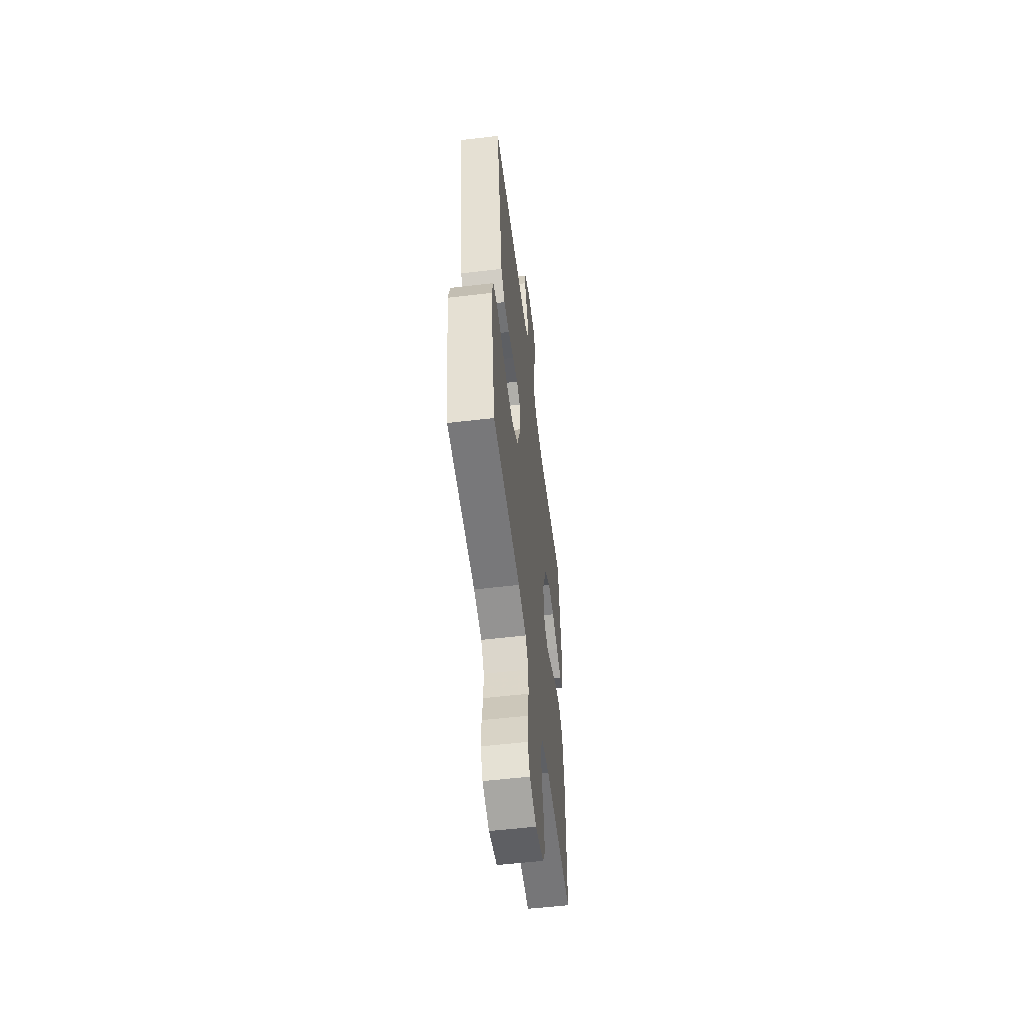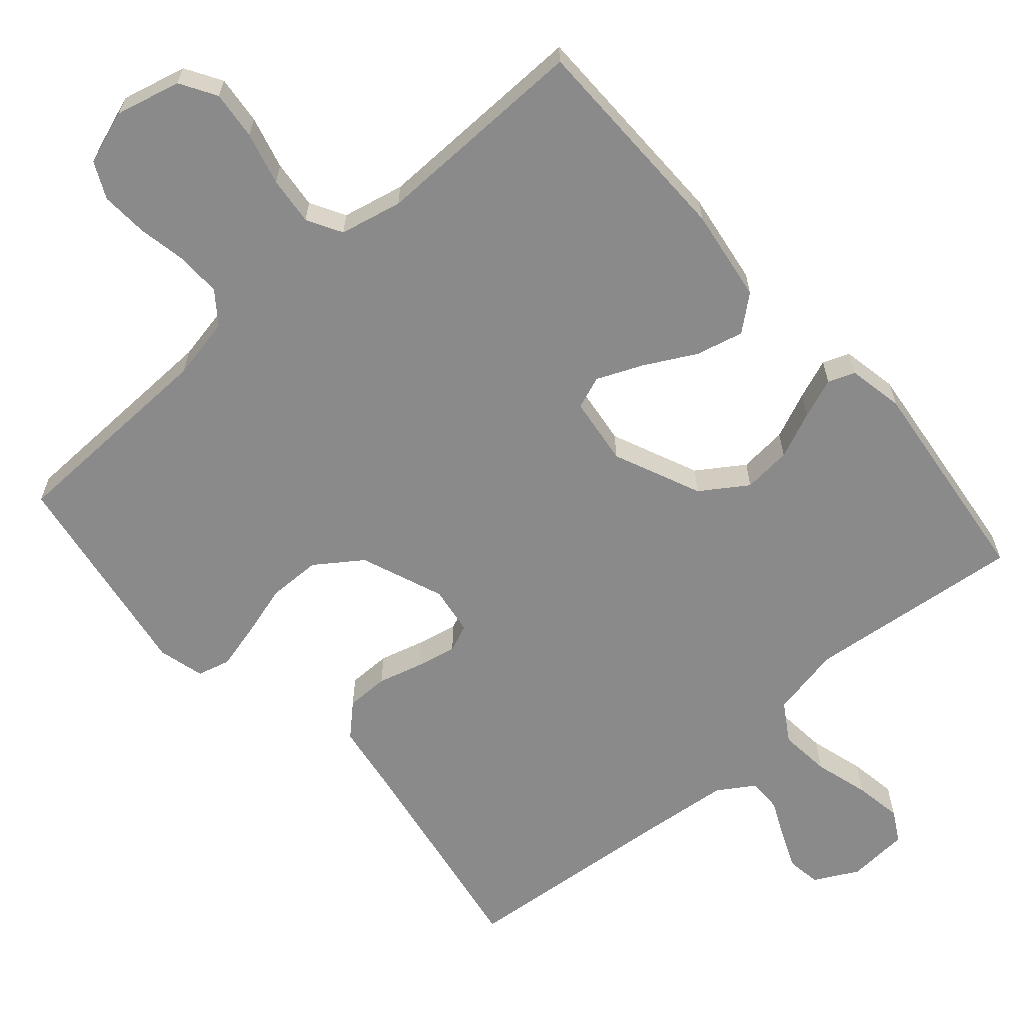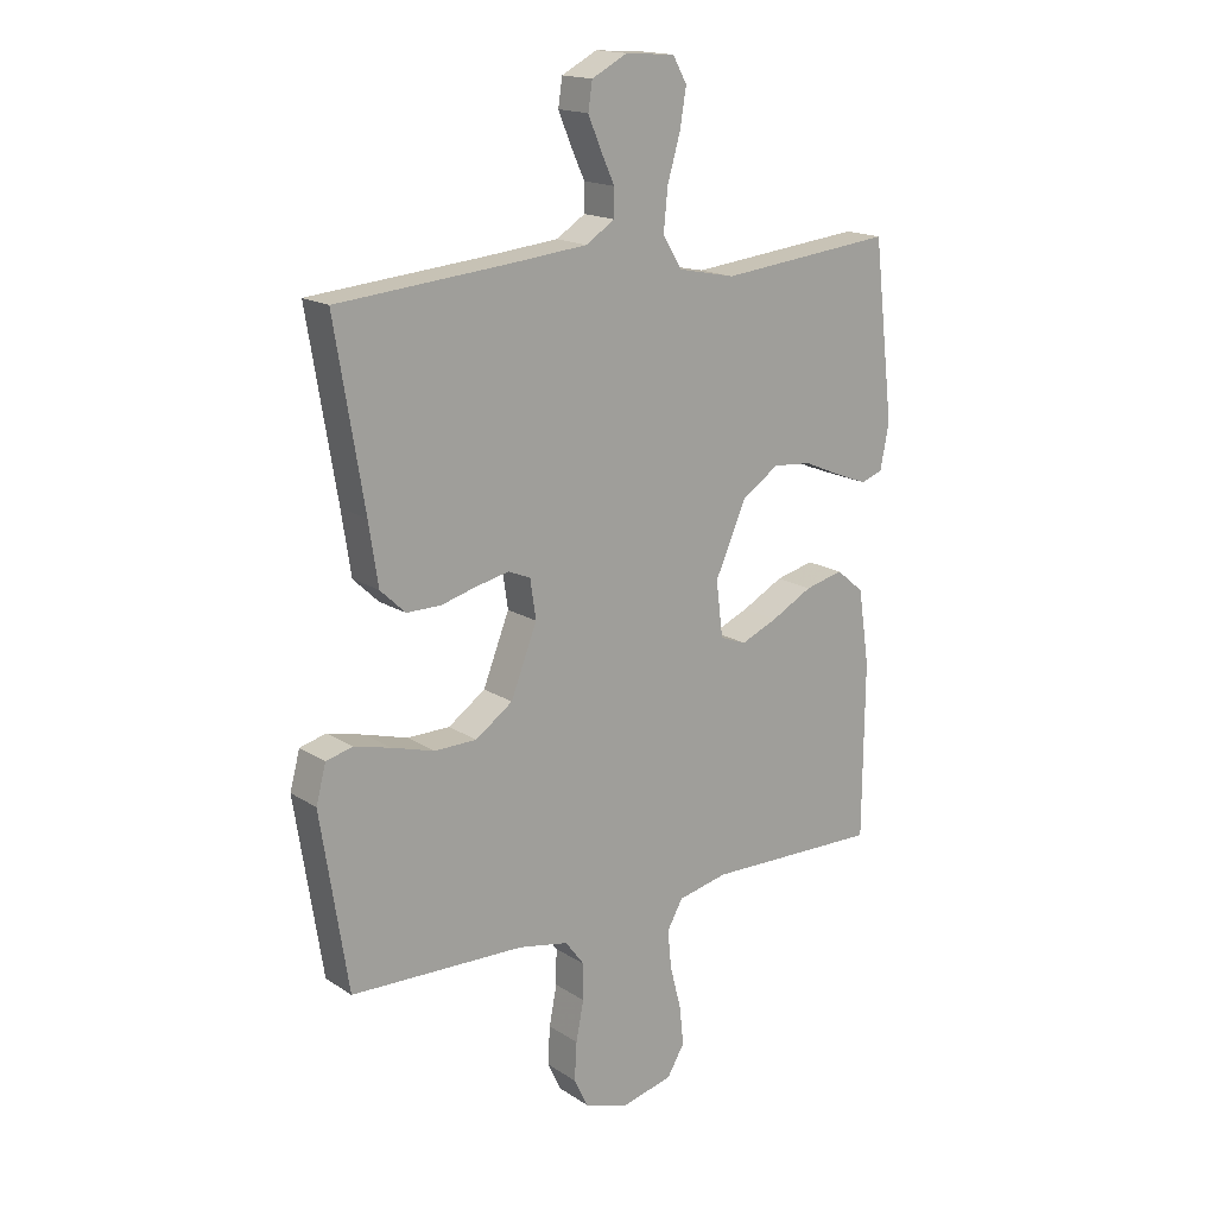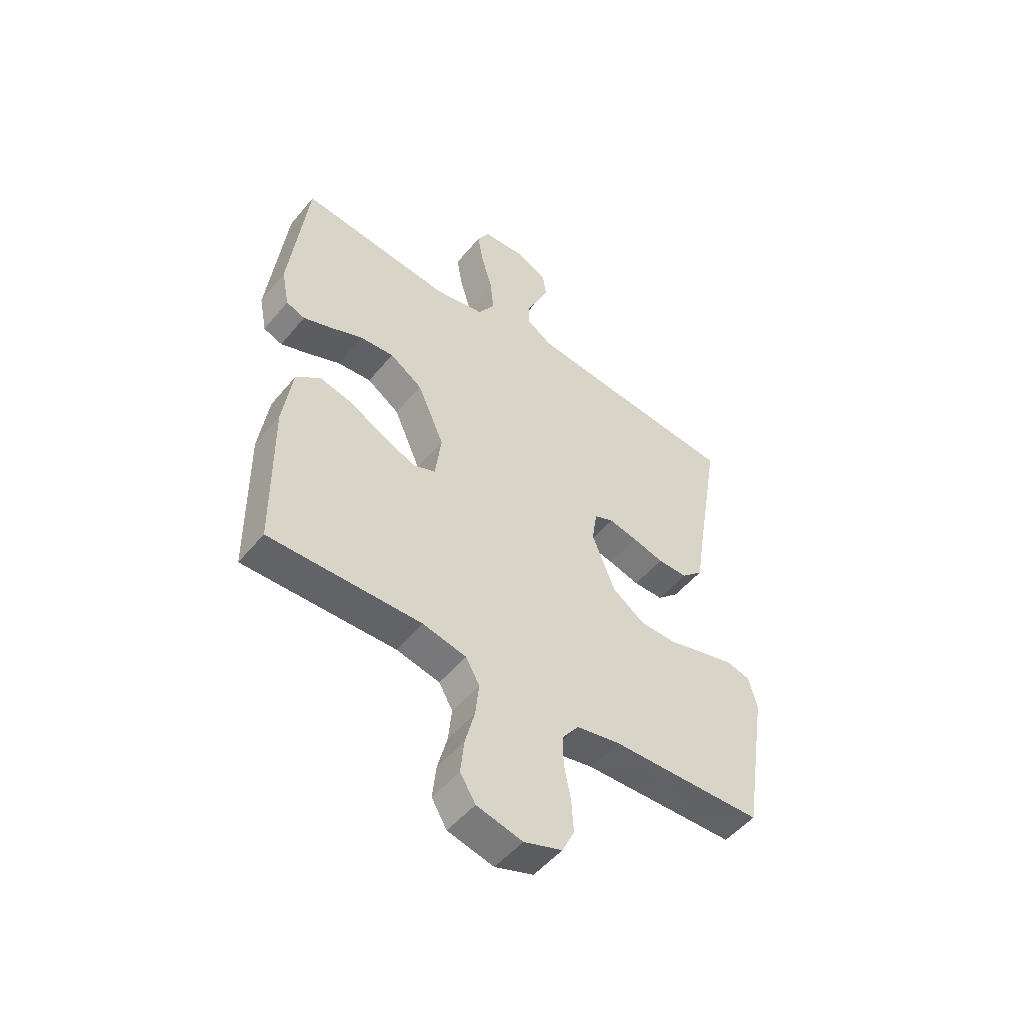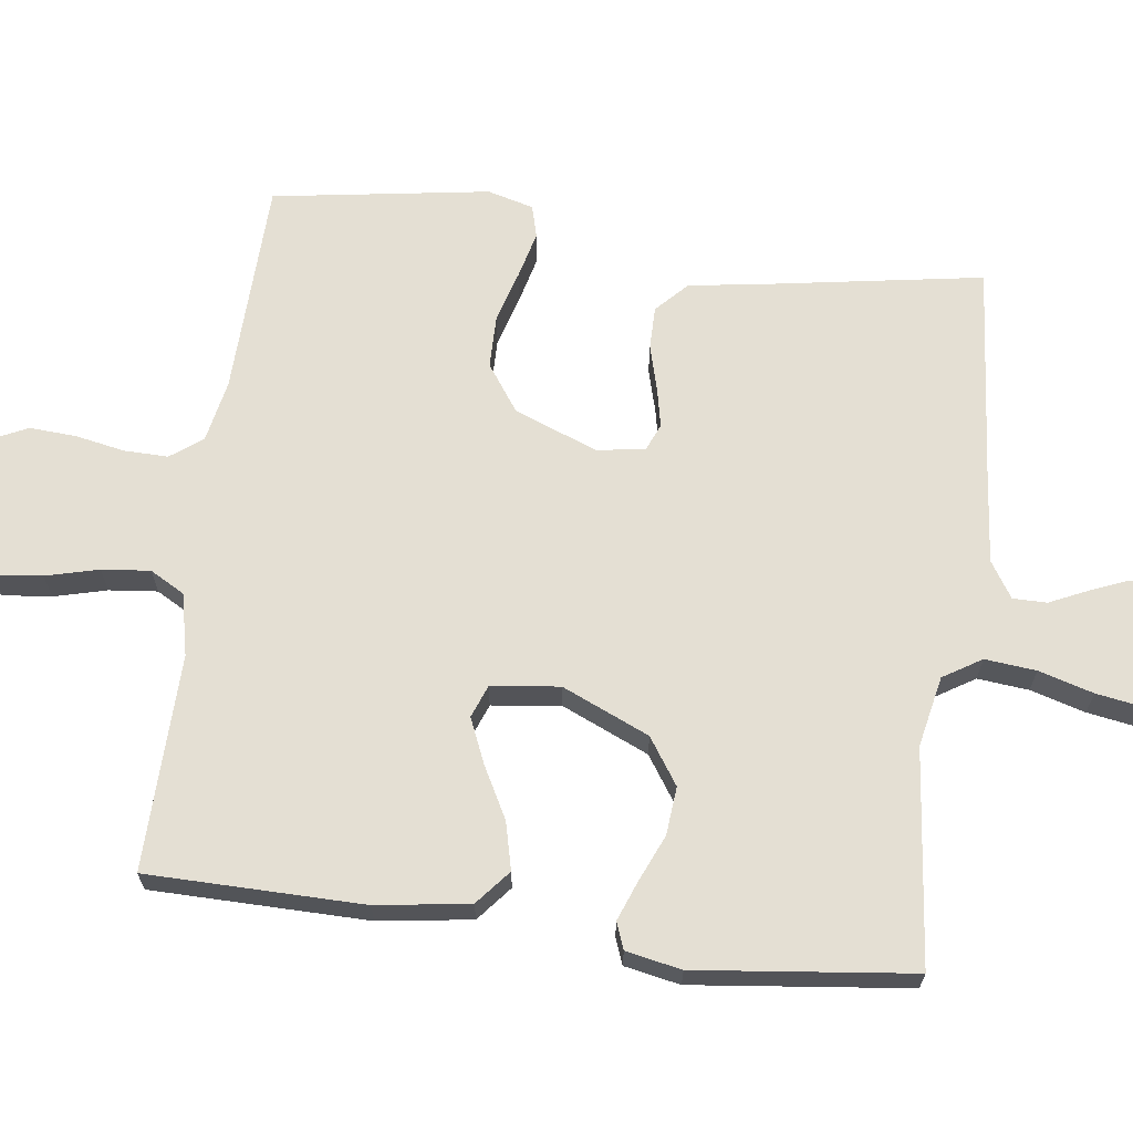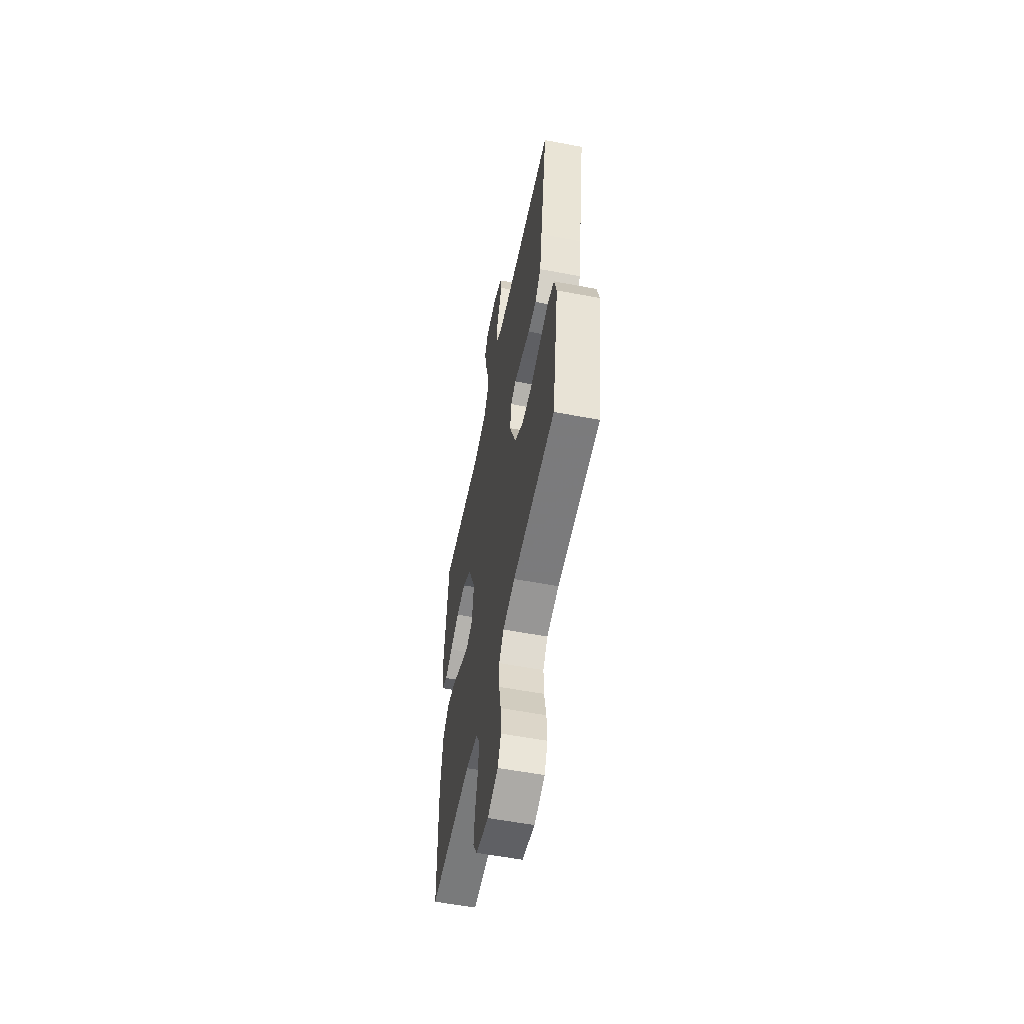
<metadata>
{"format":"obj","ext":"obj","renderer":"f3d","projection":"perspective","resolution":1024,"background":"white","views":[{"elev":-55.8,"azim":97.1,"up":"+Z"},{"elev":-63.6,"azim":-138.9,"up":"+Y"},{"elev":16.8,"azim":142.2,"up":"+Z"},{"elev":-51.4,"azim":-38.3,"up":"+Z"},{"elev":66.4,"azim":-82.5,"up":"+Y"},{"elev":-56.8,"azim":78.8,"up":"+Z"}]}
</metadata>
<code>
v -0.5 0.07 0.5
v -0.2 0.07 0.468
v -0.102 0.07 0.488
v -0.069 0.07 0.541
v -0.076 0.07 0.612
v -0.098 0.07 0.688
v -0.109 0.07 0.754
v -0.085 0.07 0.797
v 0 0.07 0.803
v 0.061 0.07 0.771
v 0.068 0.07 0.724
v 0.046 0.07 0.671
v 0.022 0.07 0.619
v 0.022 0.07 0.572
v 0.072 0.07 0.54
v 0.2 0.07 0.527
v 0.5 0.07 0.5
v 0.45 0.07 0.2
v 0.434 0.07 0.095
v 0.391 0.07 0.054
v 0.332 0.07 0.054
v 0.27 0.07 0.071
v 0.214 0.07 0.083
v 0.176 0.07 0.067
v 0.166 0.07 0
v 0.211 0.07 -0.115
v 0.275 0.07 -0.16
v 0.348 0.07 -0.161
v 0.421 0.07 -0.14
v 0.485 0.07 -0.124
v 0.53 0.07 -0.136
v 0.547 0.07 -0.2
v 0.5 0.07 -0.5
v 0.2 0.07 -0.509
v 0.114 0.07 -0.526
v 0.081 0.07 -0.57
v 0.082 0.07 -0.631
v 0.095 0.07 -0.699
v 0.099 0.07 -0.764
v 0.075 0.07 -0.814
v 0 0.07 -0.84
v -0.09 0.07 -0.818
v -0.12 0.07 -0.768
v -0.113 0.07 -0.701
v -0.094 0.07 -0.628
v -0.087 0.07 -0.561
v -0.114 0.07 -0.513
v -0.2 0.07 -0.494
v -0.5 0.07 -0.5
v -0.503 0.07 -0.2
v -0.484 0.07 -0.071
v -0.436 0.07 -0.031
v -0.37 0.07 -0.047
v -0.299 0.07 -0.085
v -0.236 0.07 -0.112
v -0.191 0.07 -0.095
v -0.179 0.07 0
v -0.232 0.07 0.121
v -0.296 0.07 0.164
v -0.363 0.07 0.158
v -0.428 0.07 0.13
v -0.483 0.07 0.109
v -0.52 0.07 0.123
v -0.535 0.07 0.2
v -0.5 0 0.5
v -0.2 0 0.468
v -0.102 0 0.488
v -0.069 0 0.541
v -0.076 0 0.612
v -0.098 0 0.688
v -0.109 0 0.754
v -0.085 0 0.797
v 0 0 0.803
v 0.061 0 0.771
v 0.068 0 0.724
v 0.046 0 0.671
v 0.022 0 0.619
v 0.022 0 0.572
v 0.072 0 0.54
v 0.2 0 0.527
v 0.5 0 0.5
v 0.45 0 0.2
v 0.434 0 0.095
v 0.391 0 0.054
v 0.332 0 0.054
v 0.27 0 0.071
v 0.214 0 0.083
v 0.176 0 0.067
v 0.166 0 0
v 0.211 0 -0.115
v 0.275 0 -0.16
v 0.348 0 -0.161
v 0.421 0 -0.14
v 0.485 0 -0.124
v 0.53 0 -0.136
v 0.547 0 -0.2
v 0.5 0 -0.5
v 0.2 0 -0.509
v 0.114 0 -0.526
v 0.081 0 -0.57
v 0.082 0 -0.631
v 0.095 0 -0.699
v 0.099 0 -0.764
v 0.075 0 -0.814
v 0 0 -0.84
v -0.09 0 -0.818
v -0.12 0 -0.768
v -0.113 0 -0.701
v -0.094 0 -0.628
v -0.087 0 -0.561
v -0.114 0 -0.513
v -0.2 0 -0.494
v -0.5 0 -0.5
v -0.503 0 -0.2
v -0.484 0 -0.071
v -0.436 0 -0.031
v -0.37 0 -0.047
v -0.299 0 -0.085
v -0.236 0 -0.112
v -0.191 0 -0.095
v -0.179 0 0
v -0.232 0 0.121
v -0.296 0 0.164
v -0.363 0 0.158
v -0.428 0 0.13
v -0.483 0 0.109
v -0.52 0 0.123
v -0.535 0 0.2
f 63 64 1 2
f 60 61 62 63
f 60 63 2 3
f 59 60 3
f 58 59 3 4
f 57 58 4
f 56 57 4
f 51 52 53 54
f 51 54 55
f 48 49 50 51
f 47 48 51 55
f 46 47 55 56
f 42 43 44 45
f 42 45 46
f 41 42 46
f 37 38 39 40
f 36 37 40 41
f 31 32 33 34
f 31 34 35
f 28 29 30 31
f 28 31 35
f 27 28 35 36
f 19 20 21 22
f 18 19 22 23
f 16 17 18 23
f 15 16 23 24
f 10 11 12 13
f 8 9 10 13
f 8 13 14
f 5 6 7 8
f 4 5 8 14
f 36 41 46 56
f 26 27 36 56
f 25 26 56 4
f 15 24 25
f 4 14 15 25
f 66 65 128 127
f 127 126 125 124
f 67 66 127 124
f 67 124 123
f 68 67 123 122
f 68 122 121
f 68 121 120
f 118 117 116 115
f 119 118 115
f 115 114 113 112
f 119 115 112 111
f 120 119 111 110
f 109 108 107 106
f 110 109 106
f 110 106 105
f 104 103 102 101
f 105 104 101 100
f 98 97 96 95
f 99 98 95
f 95 94 93 92
f 99 95 92
f 100 99 92 91
f 86 85 84 83
f 87 86 83 82
f 87 82 81 80
f 88 87 80 79
f 77 76 75 74
f 77 74 73 72
f 78 77 72
f 72 71 70 69
f 78 72 69 68
f 120 110 105 100
f 120 100 91 90
f 68 120 90 89
f 89 88 79
f 89 79 78 68
f 1 65 66 2
f 2 66 67 3
f 3 67 68 4
f 4 68 69 5
f 5 69 70 6
f 6 70 71 7
f 7 71 72 8
f 8 72 73 9
f 9 73 74 10
f 10 74 75 11
f 11 75 76 12
f 12 76 77 13
f 13 77 78 14
f 14 78 79 15
f 15 79 80 16
f 16 80 81 17
f 17 81 82 18
f 18 82 83 19
f 19 83 84 20
f 20 84 85 21
f 21 85 86 22
f 22 86 87 23
f 23 87 88 24
f 24 88 89 25
f 25 89 90 26
f 26 90 91 27
f 27 91 92 28
f 28 92 93 29
f 29 93 94 30
f 30 94 95 31
f 31 95 96 32
f 32 96 97 33
f 33 97 98 34
f 34 98 99 35
f 35 99 100 36
f 36 100 101 37
f 37 101 102 38
f 38 102 103 39
f 39 103 104 40
f 40 104 105 41
f 41 105 106 42
f 42 106 107 43
f 43 107 108 44
f 44 108 109 45
f 45 109 110 46
f 46 110 111 47
f 47 111 112 48
f 48 112 113 49
f 49 113 114 50
f 50 114 115 51
f 51 115 116 52
f 52 116 117 53
f 53 117 118 54
f 54 118 119 55
f 55 119 120 56
f 56 120 121 57
f 57 121 122 58
f 58 122 123 59
f 59 123 124 60
f 60 124 125 61
f 61 125 126 62
f 62 126 127 63
f 63 127 128 64
f 64 128 65 1

</code>
